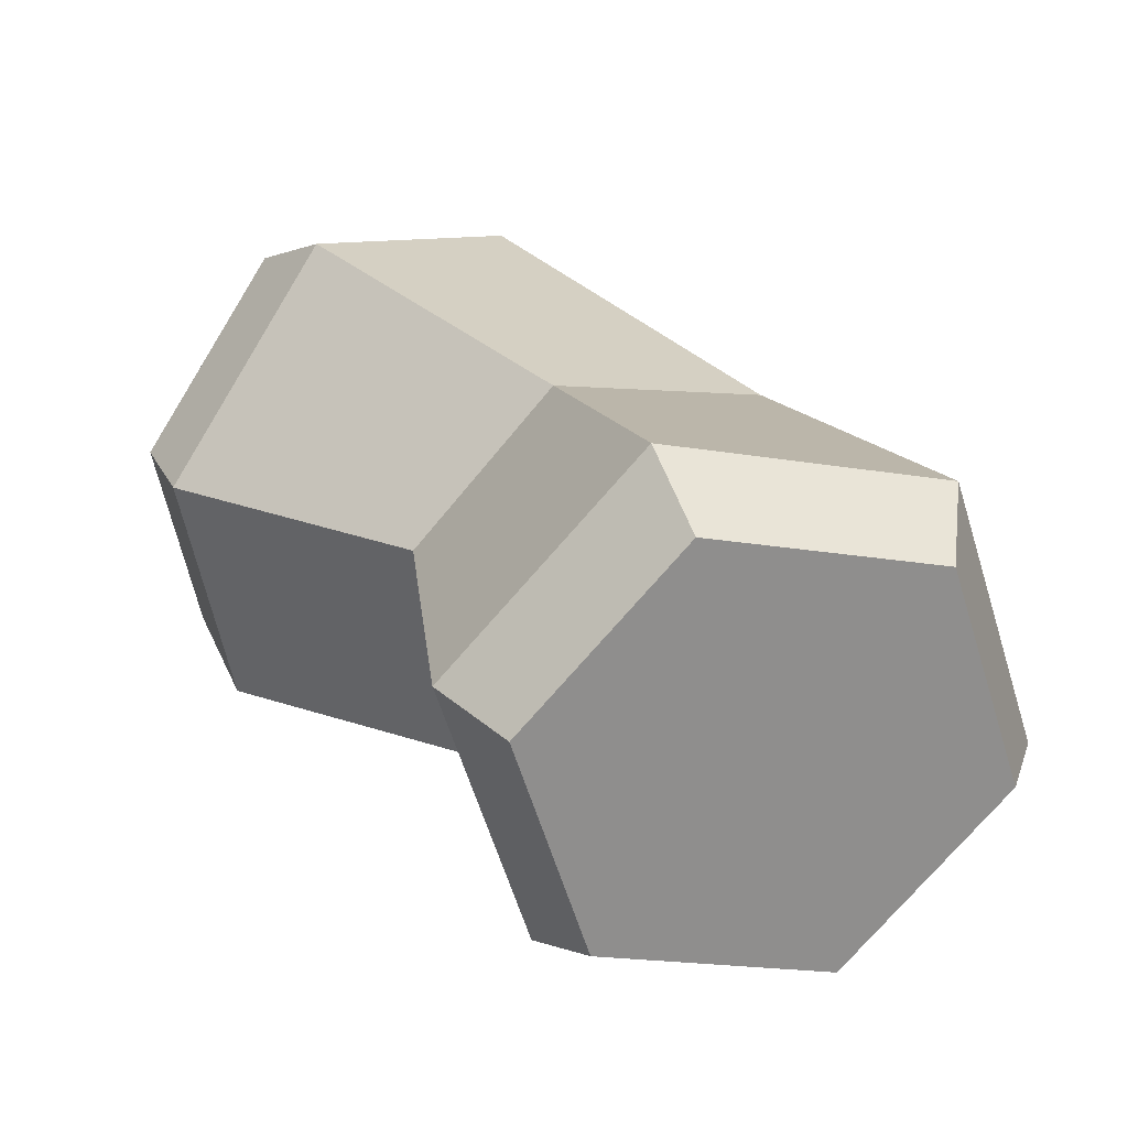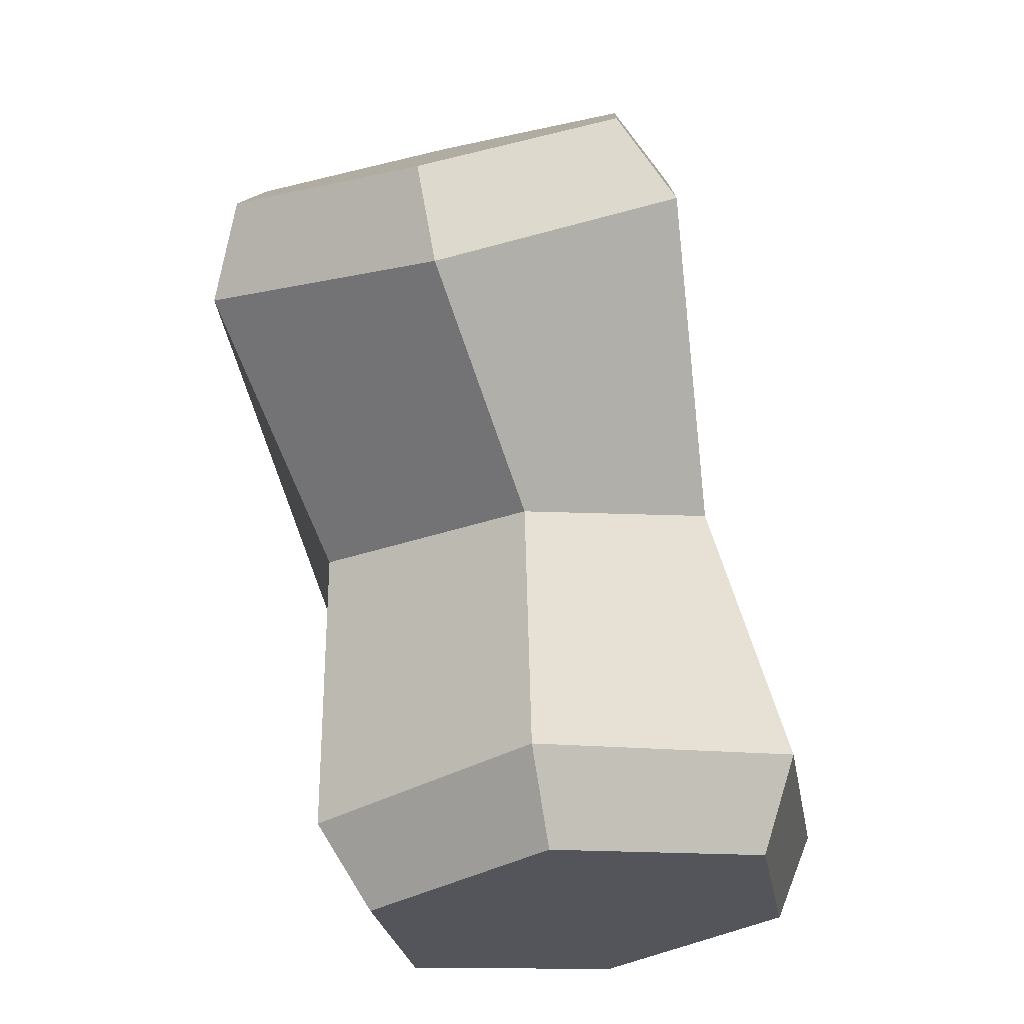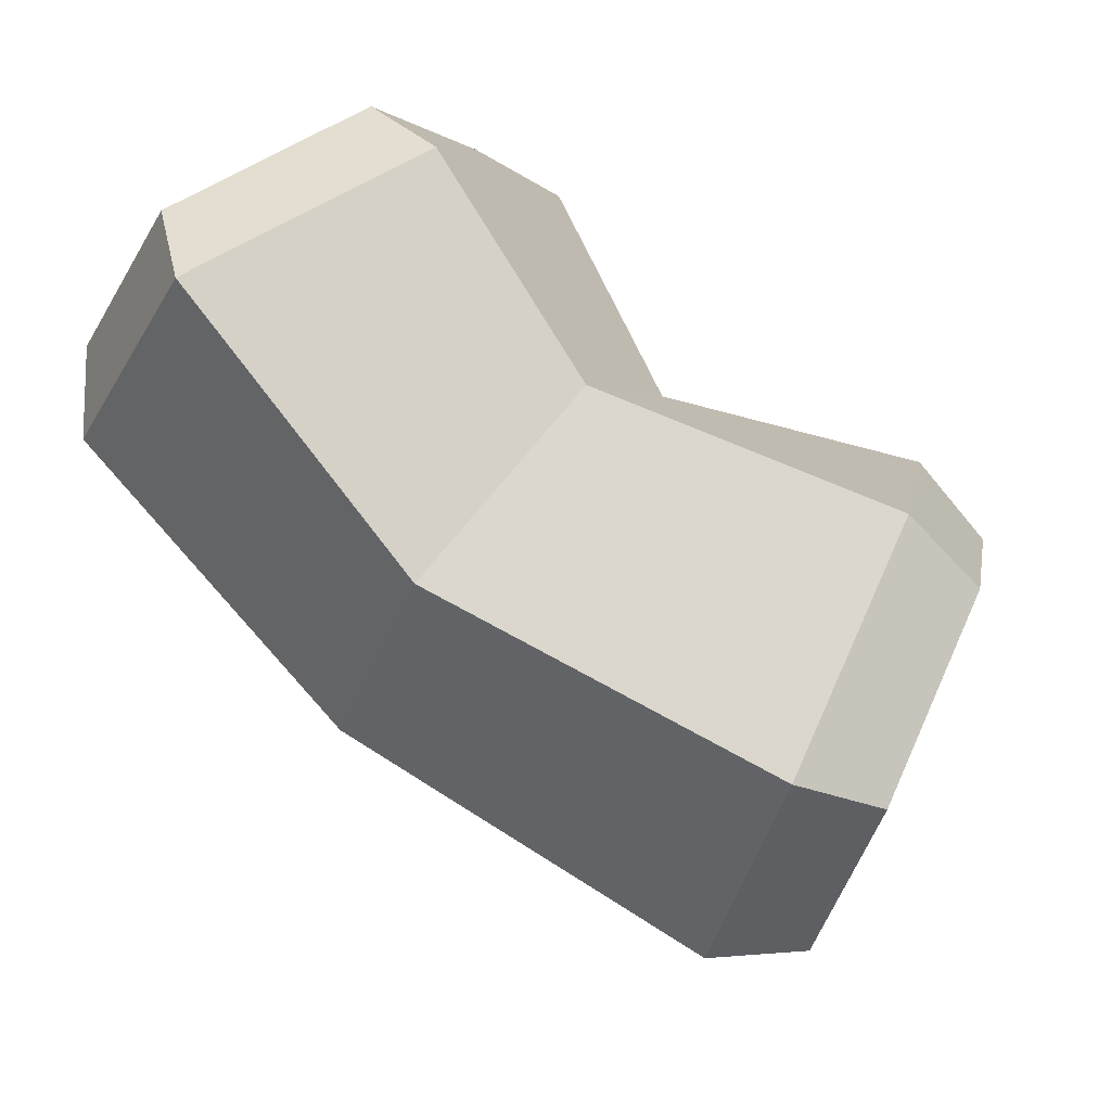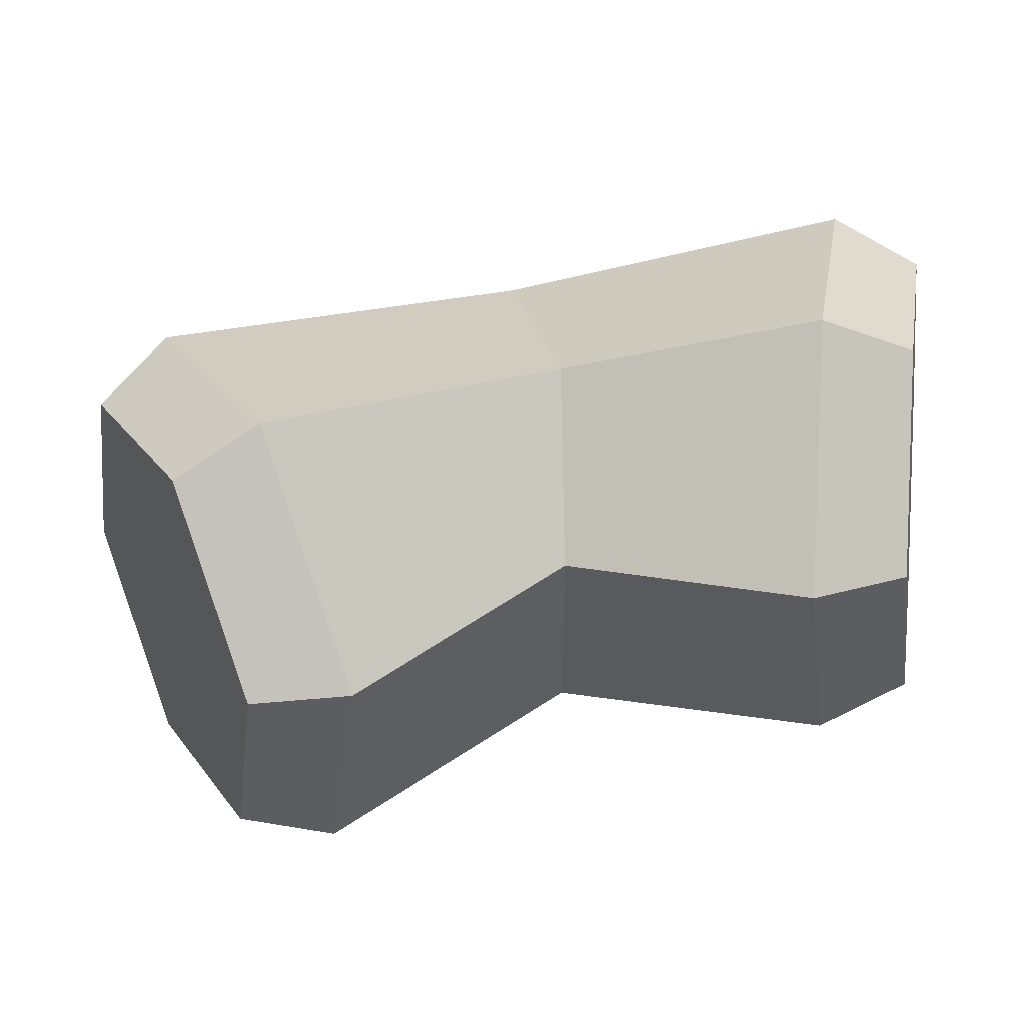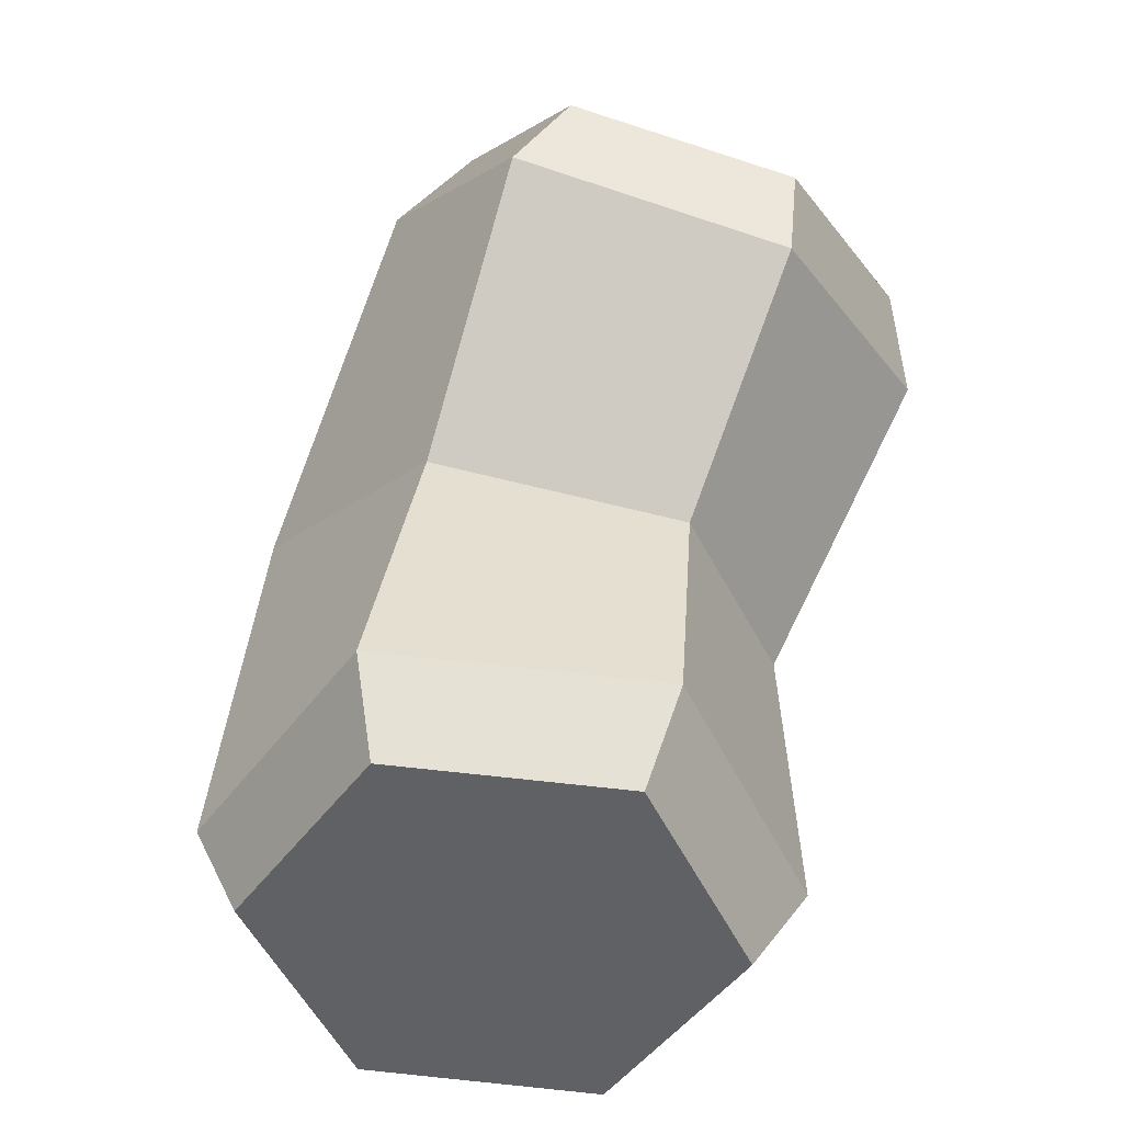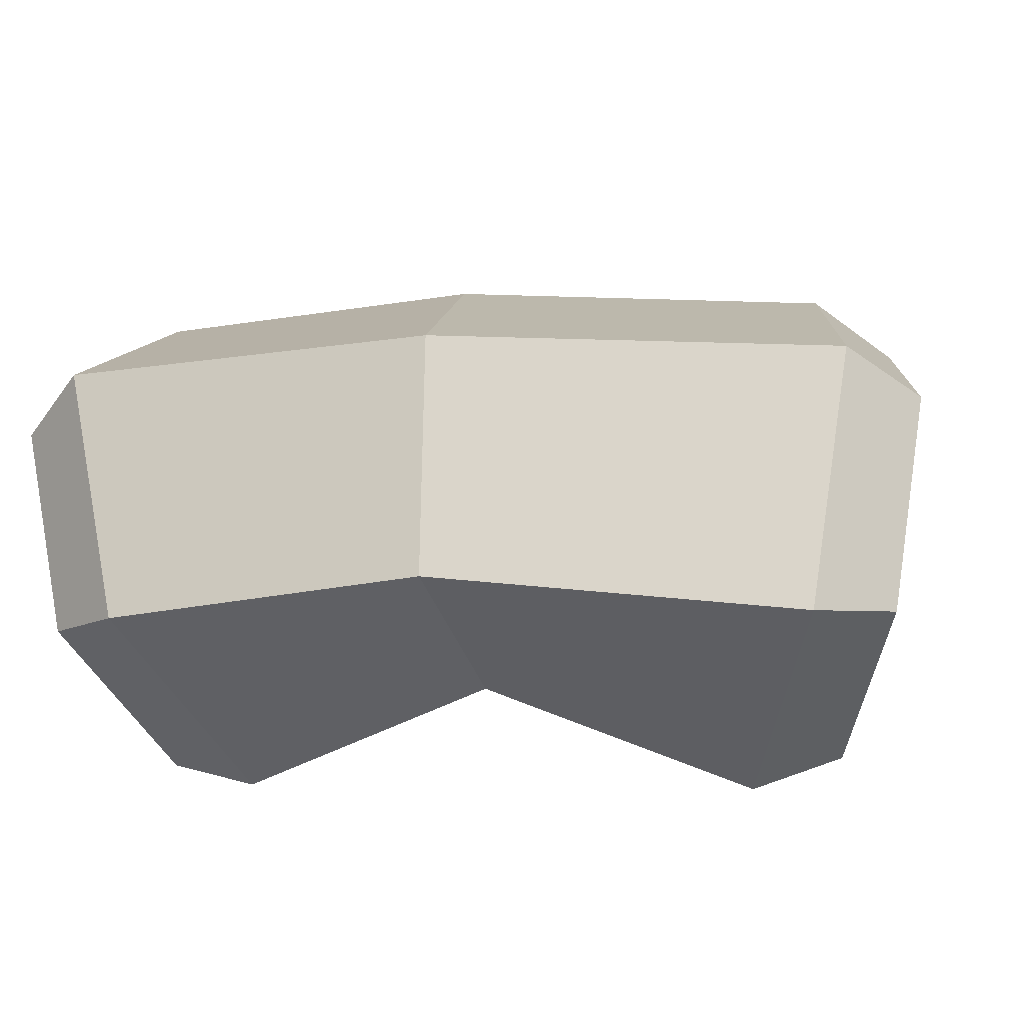
<metadata>
{"format":"obj","ext":"obj","renderer":"f3d","projection":"perspective","resolution":1024,"background":"white","views":[{"elev":-64.0,"azim":168.2,"up":"+Z"},{"elev":-37.1,"azim":100.5,"up":"+Z"},{"elev":67.9,"azim":-17.7,"up":"+Y"},{"elev":29.4,"azim":111.4,"up":"+Y"},{"elev":-62.2,"azim":55.9,"up":"+Z"},{"elev":-50.9,"azim":-50.3,"up":"+Y"}]}
</metadata>
<code>
v 0.08064 -0.07066 0.03522
v 0.01405 -0.05189 -0.01026
v -0.0402 -0.06714 0.01209
v 0.02979 -0.07744 0.09156
v 0.02979 -0.07744 0.09156
v -0.0402 -0.06714 0.01209
v -0.0703 -0.01111 0.03858
v 0.004553 -0.01534 0.1278
v 0.004553 -0.01534 0.1278
v -0.0703 -0.01111 0.03858
v -0.04272 0.05113 0.02793
v 0.03017 0.05355 0.1077
v 0.03017 0.05355 0.1077
v -0.04272 0.05113 0.02793
v 0.01499 0.05733 -0.009213
v 0.08101 0.06033 0.05134
v 0.08101 0.06033 0.05134
v 0.01499 0.05733 -0.009213
v 0.04166 0.01035 -0.0209
v 0.1062 -0.001766 0.01511
v 0.1062 -0.001766 0.01511
v 0.04166 0.01035 -0.0209
v 0.01405 -0.05189 -0.01026
v 0.08064 -0.07066 0.03522
v 0.05268 -0.06735 0.1043
v 0.07377 -0.01062 0.08777
v 0.09455 -0.06176 0.05793
v 0.0319 -0.01621 0.1342
v 0.05298 0.04052 0.1176
v 0.09485 0.04611 0.07121
v 0.1156 -0.005026 0.04137
v -0.01513 -0.04304 -0.1083
v -0.04612 0.01062 -0.09846
v -0.07649 -0.04419 -0.09524
v -0.1075 0.009468 -0.08537
v -0.0771 0.06428 -0.08859
v 0.01525 0.01177 -0.1115
v -0.01575 0.06543 -0.1017
v -0.0771 0.06428 -0.08859
v -0.04612 0.01062 -0.09846
v -0.01575 0.06543 -0.1017
v 0.02979 -0.07744 0.09156
v 0.05268 -0.06735 0.1043
v 0.09455 -0.06176 0.05793
v 0.08064 -0.07066 0.03522
v 0.004553 -0.01534 0.1278
v 0.0319 -0.01621 0.1342
v 0.05268 -0.06735 0.1043
v 0.02979 -0.07744 0.09156
v 0.03017 0.05355 0.1077
v 0.05298 0.04052 0.1176
v 0.0319 -0.01621 0.1342
v 0.004553 -0.01534 0.1278
v 0.08101 0.06033 0.05134
v 0.09485 0.04611 0.07121
v 0.05298 0.04052 0.1176
v 0.03017 0.05355 0.1077
v 0.1062 -0.001766 0.01511
v 0.1156 -0.005026 0.04137
v 0.09485 0.04611 0.07121
v 0.08101 0.06033 0.05134
v 0.08064 -0.07066 0.03522
v 0.09455 -0.06176 0.05793
v 0.1156 -0.005026 0.04137
v 0.1062 -0.001766 0.01511
v -0.003326 -0.05599 -0.08636
v -0.01513 -0.04304 -0.1083
v -0.07649 -0.04419 -0.09524
v -0.07783 -0.05739 -0.07048
v -0.07783 -0.05739 -0.07048
v -0.07649 -0.04419 -0.09524
v -0.1075 0.009468 -0.08537
v -0.1155 0.007776 -0.0585
v -0.1155 0.007776 -0.0585
v -0.1075 0.009468 -0.08537
v -0.0771 0.06428 -0.08859
v -0.07859 0.07434 -0.06241
v -0.07859 0.07434 -0.06241
v -0.0771 0.06428 -0.08859
v -0.01575 0.06543 -0.1017
v -0.004075 0.07574 -0.0783
v -0.004075 0.07574 -0.0783
v -0.01575 0.06543 -0.1017
v 0.01525 0.01177 -0.1115
v 0.03356 0.01057 -0.09027
v 0.03356 0.01057 -0.09027
v 0.01525 0.01177 -0.1115
v -0.01513 -0.04304 -0.1083
v -0.003326 -0.05599 -0.08636
v 0.01499 0.05733 -0.009213
v -0.004075 0.07574 -0.0783
v 0.03356 0.01057 -0.09027
v 0.04166 0.01035 -0.0209
v -0.04272 0.05113 0.02793
v -0.07859 0.07434 -0.06241
v -0.004075 0.07574 -0.0783
v 0.01499 0.05733 -0.009213
v -0.0703 -0.01111 0.03858
v -0.1155 0.007776 -0.0585
v -0.07859 0.07434 -0.06241
v -0.04272 0.05113 0.02793
v -0.0402 -0.06714 0.01209
v -0.07783 -0.05739 -0.07048
v -0.1155 0.007776 -0.0585
v -0.0703 -0.01111 0.03858
v 0.01405 -0.05189 -0.01026
v -0.003326 -0.05599 -0.08636
v -0.07783 -0.05739 -0.07048
v -0.0402 -0.06714 0.01209
v 0.04166 0.01035 -0.0209
v 0.03356 0.01057 -0.09027
v -0.003326 -0.05599 -0.08636
v 0.01405 -0.05189 -0.01026
g SM_Prop_Soda_03_(2)_319_17
f 1 3 2
f 1 4 3
f 5 7 6
f 5 8 7
f 9 11 10
f 9 12 11
f 13 15 14
f 13 16 15
f 17 19 18
f 17 20 19
f 21 23 22
f 21 24 23
f 25 27 26
f 28 25 26
f 29 28 26
f 30 29 26
f 31 30 26
f 27 31 26
f 32 34 33
f 34 35 33
f 35 36 33
f 37 32 33
f 38 37 33
f 39 41 40
f 42 44 43
f 42 45 44
f 46 48 47
f 46 49 48
f 50 52 51
f 50 53 52
f 54 56 55
f 54 57 56
f 58 60 59
f 58 61 60
f 62 64 63
f 62 65 64
f 66 68 67
f 66 69 68
f 70 72 71
f 70 73 72
f 74 76 75
f 74 77 76
f 78 80 79
f 78 81 80
f 82 84 83
f 82 85 84
f 86 88 87
f 86 89 88
f 90 92 91
f 90 93 92
f 94 96 95
f 94 97 96
f 98 100 99
f 98 101 100
f 102 104 103
f 102 105 104
f 106 108 107
f 106 109 108
f 110 112 111
f 110 113 112

</code>
